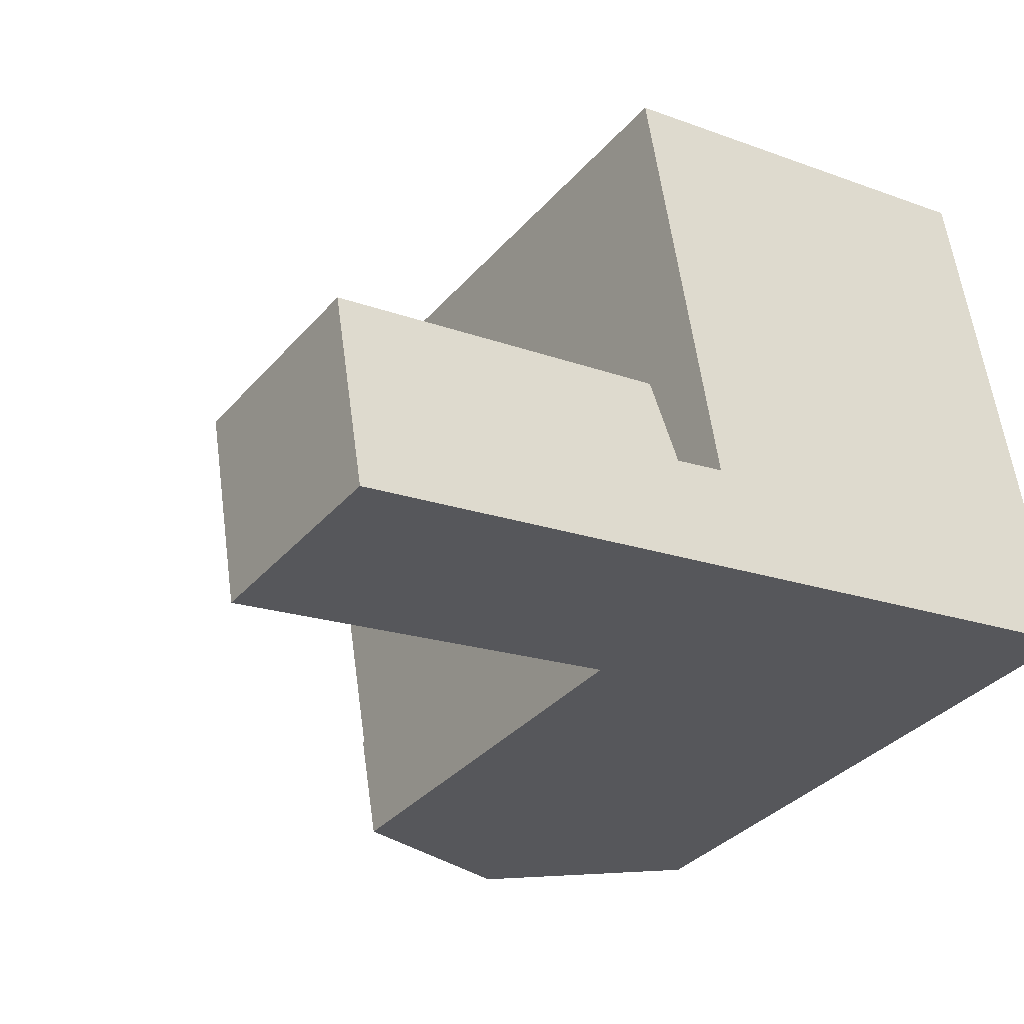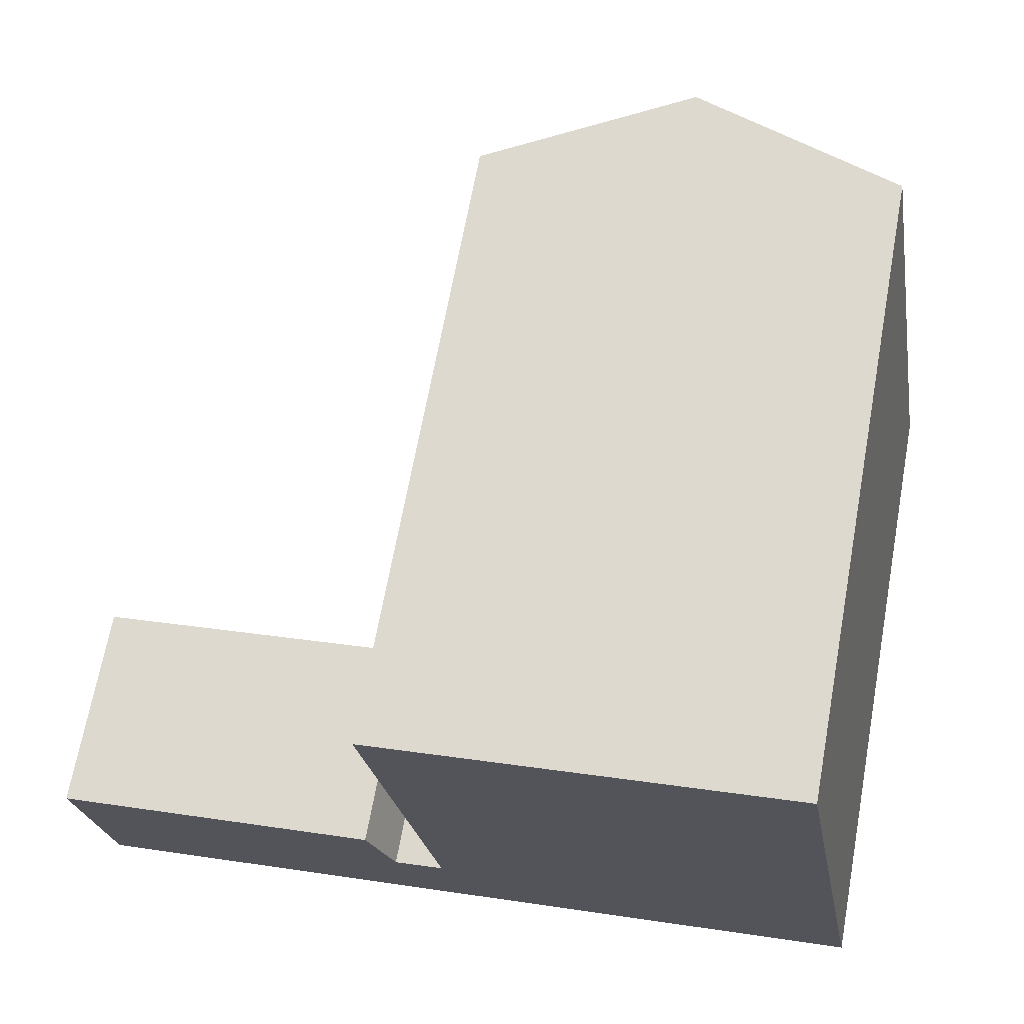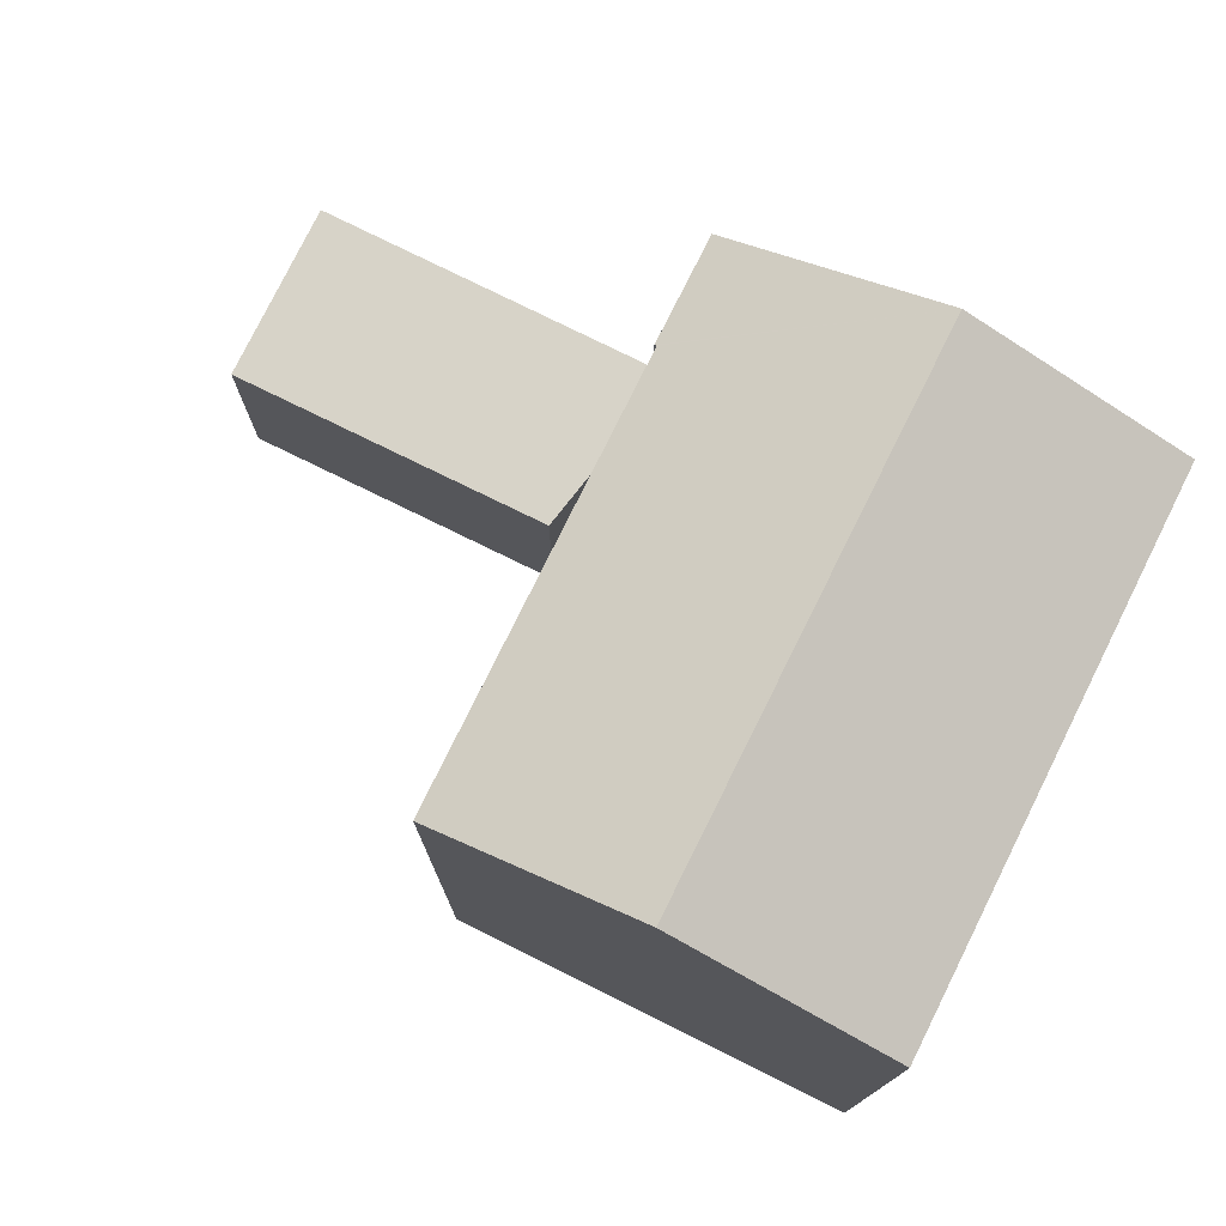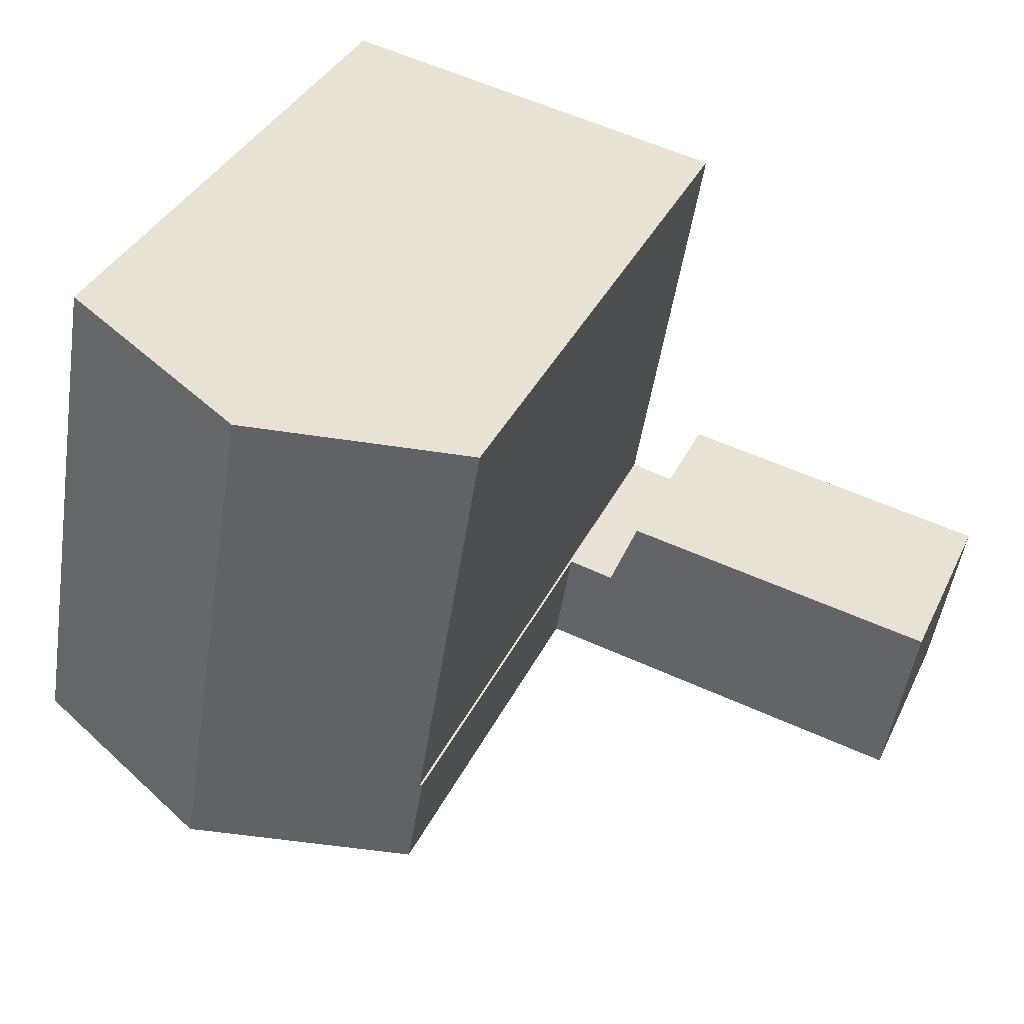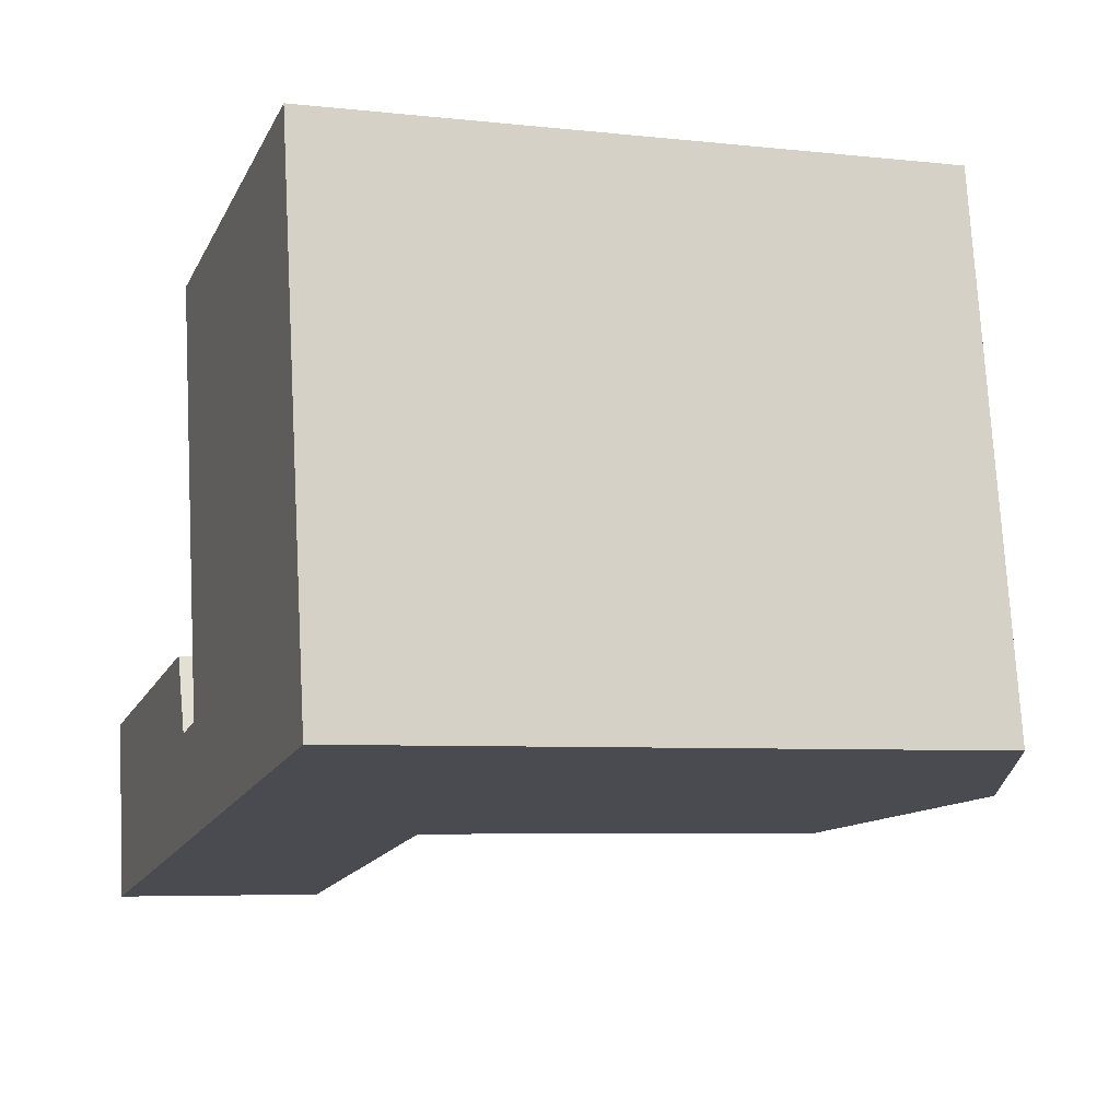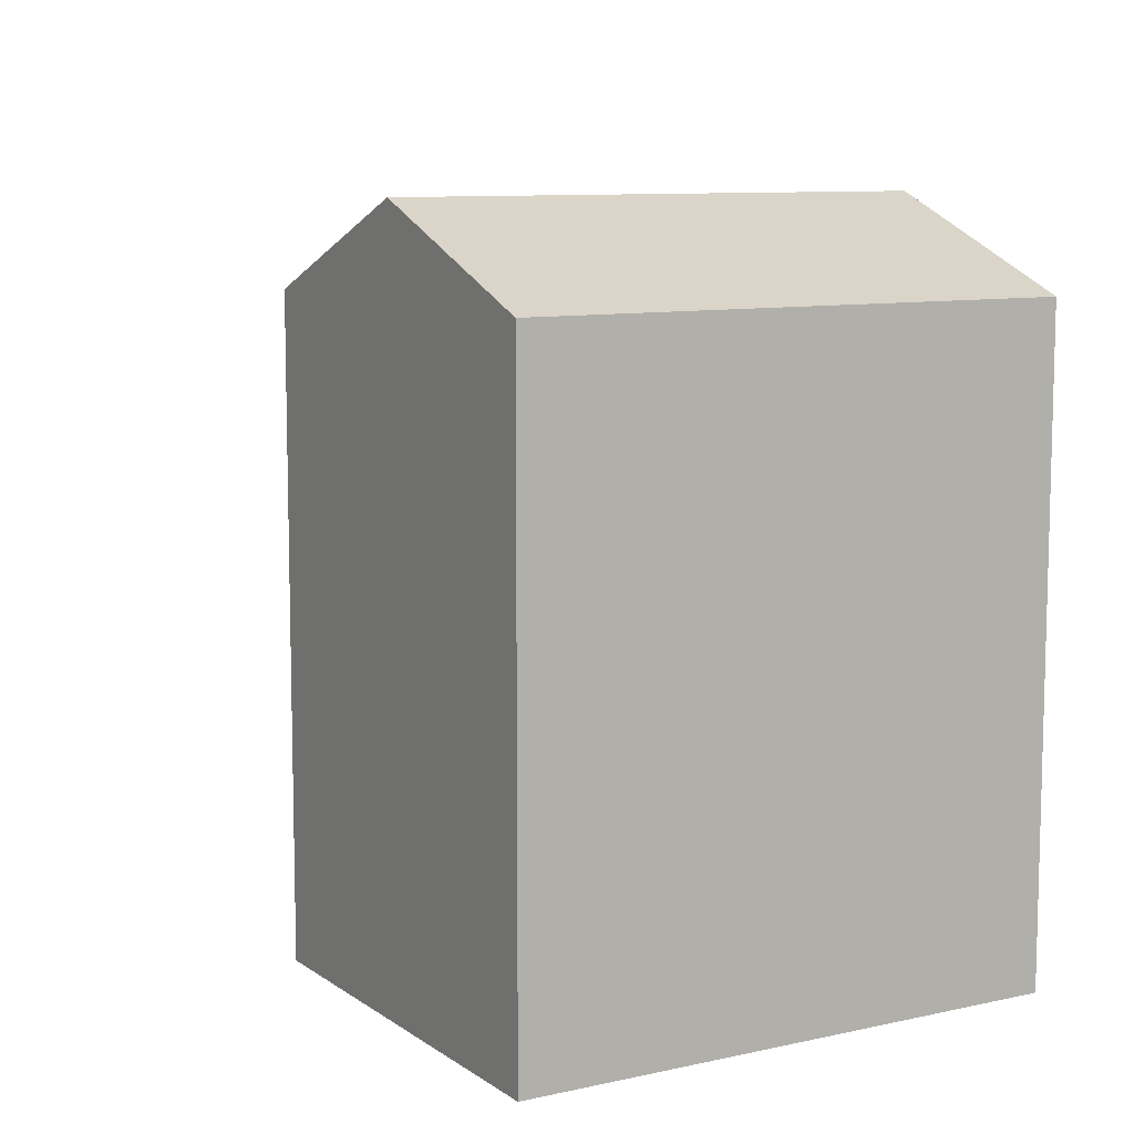
<metadata>
{"format":"obj","ext":"obj","renderer":"f3d","projection":"perspective","resolution":1024,"background":"white","views":[{"elev":-34.8,"azim":-34.7,"up":"+Z"},{"elev":67.8,"azim":10.4,"up":"+Z"},{"elev":76.9,"azim":16.7,"up":"+Y"},{"elev":35.7,"azim":-157.1,"up":"+Z"},{"elev":-5.6,"azim":70.9,"up":"+Z"},{"elev":9.3,"azim":49.8,"up":"+Y"}]}
</metadata>
<code>
v  2.444 6.24 0.408
v  0.002 6.24 -0.012
v  0 6.24 3.821e-16
v  0.889 6.24 -5.383
v  1.055 6.24 -5.354
v  12.64 6.24 -3.364
v  10.69 6.24 -0.58
v  9.821 6.24 1.639
v  12.11 6.24 -0.303
v  12.64 2.06e-16 -3.364
v  1.055 3.278e-16 -5.354
v  12.69 2.054e-16 -3.355
v  18.78 1.413e-16 -2.307
v  12.64 18.37 -3.364
v  25.03 7.544e-17 -1.232
v  25.03 18.39 -1.232
v  12.69 18.39 -3.355
v  18.78 20.94 -2.307
v  22.49 18.39 13.59
v  16.12 20.94 13.21
v  22.37 18.39 14.28
v  22.89 18.39 11.28
v  22.37 -8.745e-16 14.28
v  16.12 -8.087e-16 13.21
v  22.49 -8.323e-16 13.59
v  22.89 -6.907e-16 11.28
v  10.09 -7.453e-16 12.17
v  10.21 -7.03e-16 11.48
v  10.61 -5.568e-16 9.093
v  12.18 1.776e-17 -0.29
v  12.11 1.855e-17 -0.303
v  10.69 3.551e-17 -0.58
v  9.821 -1.004e-16 1.639
v  2.444 -2.498e-17 0.408
v  0 0 0
v  0.002 7.348e-19 -0.012
v  0.889 3.296e-16 -5.383
v  12.18 18.4 -0.29
v  12.11 18.37 -0.303
v  10.09 18.42 12.17
v  10.21 18.42 11.48
v  10.61 18.41 9.093
g defaultobject
f 1 2 3
f 2 1 4
f 4 1 5
f 5 1 6
f 6 1 7
f 7 1 8
f 6 7 9
f 5 10 11
f 10 5 6
f 10 6 12
f 12 6 13
f 13 6 14
f 13 14 15
f 15 14 16
f 16 14 17
f 16 17 18
f 19 20 21
f 20 19 18
f 18 19 22
f 18 22 16
f 23 24 25
f 26 25 24
f 15 26 24
f 27 15 24
f 13 15 27
f 28 13 27
f 29 13 28
f 30 13 29
f 12 13 30
f 31 12 30
f 32 12 31
f 33 34 32
f 12 32 34
f 10 12 34
f 11 10 34
f 35 11 34
f 36 11 35
f 37 11 36
f 31 7 32
f 7 31 30
f 7 30 9
f 9 30 38
f 9 38 39
f 7 33 32
f 33 7 8
f 19 23 25
f 23 19 21
f 26 19 25
f 19 26 22
f 22 26 15
f 22 15 16
f 18 40 20
f 40 18 41
f 41 18 42
f 42 18 38
f 38 18 39
f 39 18 17
f 39 17 14
f 34 3 35
f 3 34 33
f 3 33 1
f 1 33 8
f 2 35 3
f 35 2 36
f 36 2 4
f 36 4 37
f 42 28 41
f 28 42 29
f 29 42 38
f 29 38 30
f 4 11 37
f 11 4 5
f 40 28 27
f 28 40 41
f 24 40 27
f 40 24 23
f 40 23 21
f 40 21 20
f 39 6 9
f 6 39 14

</code>
